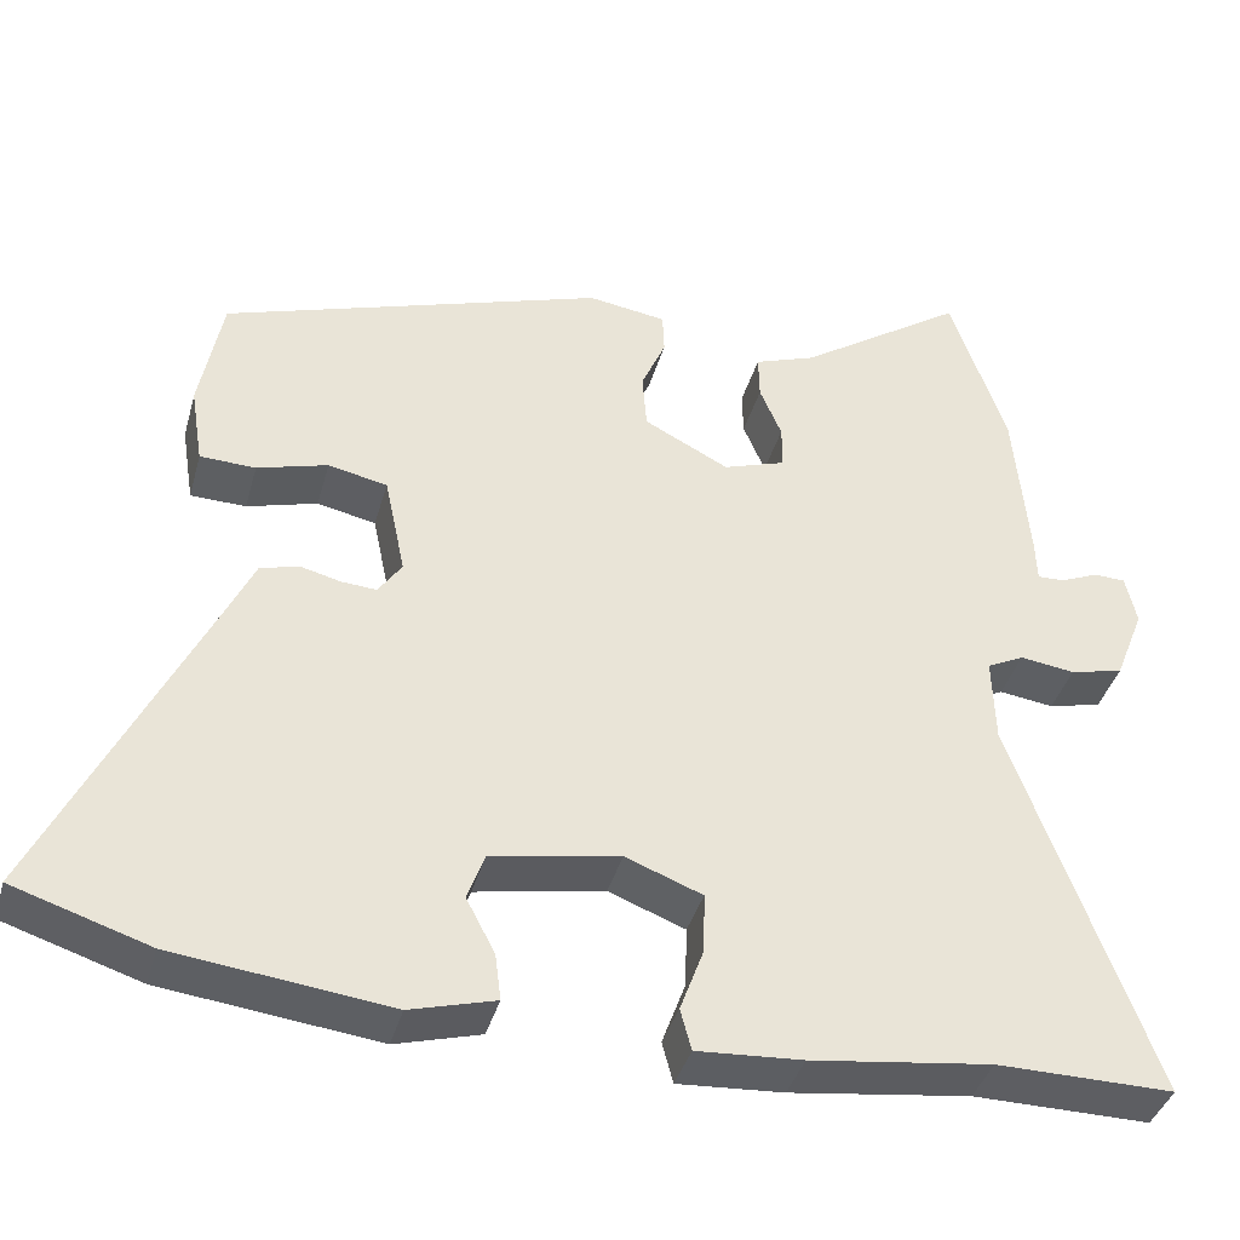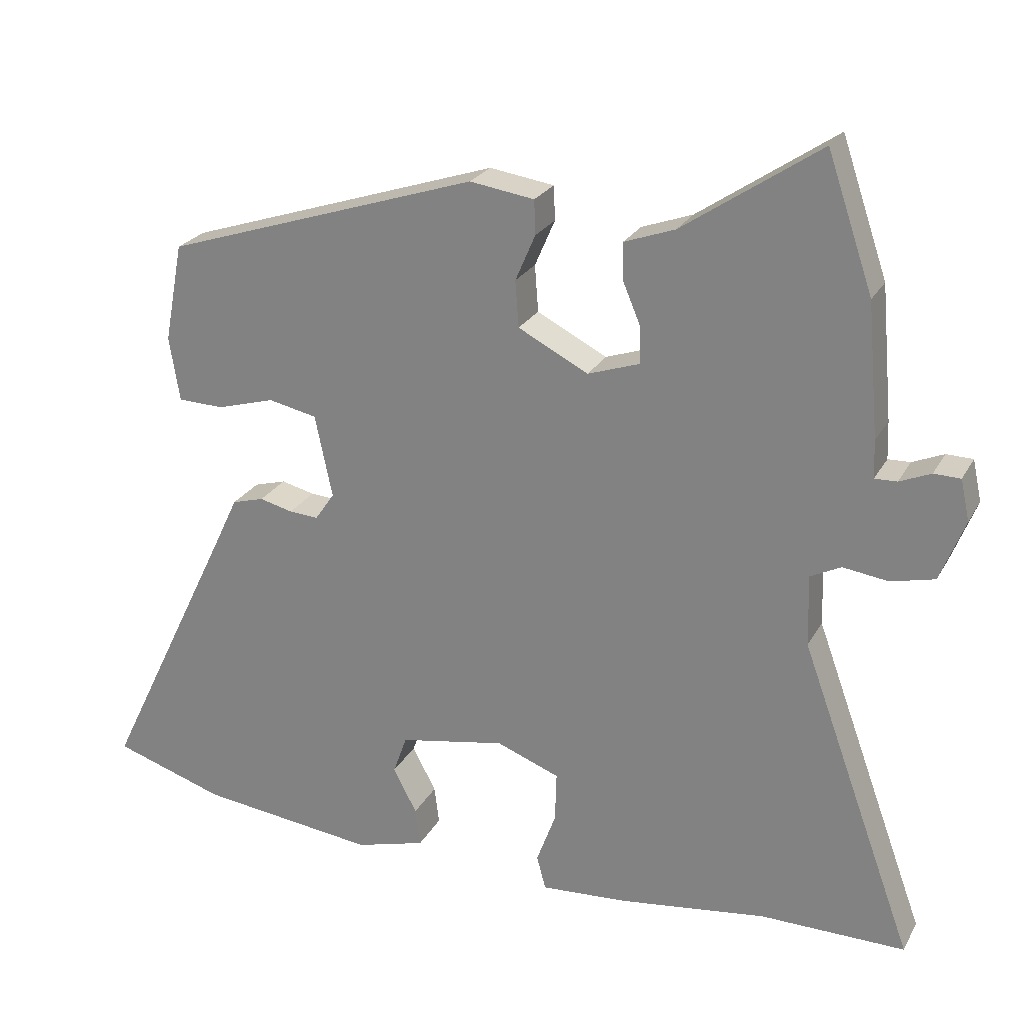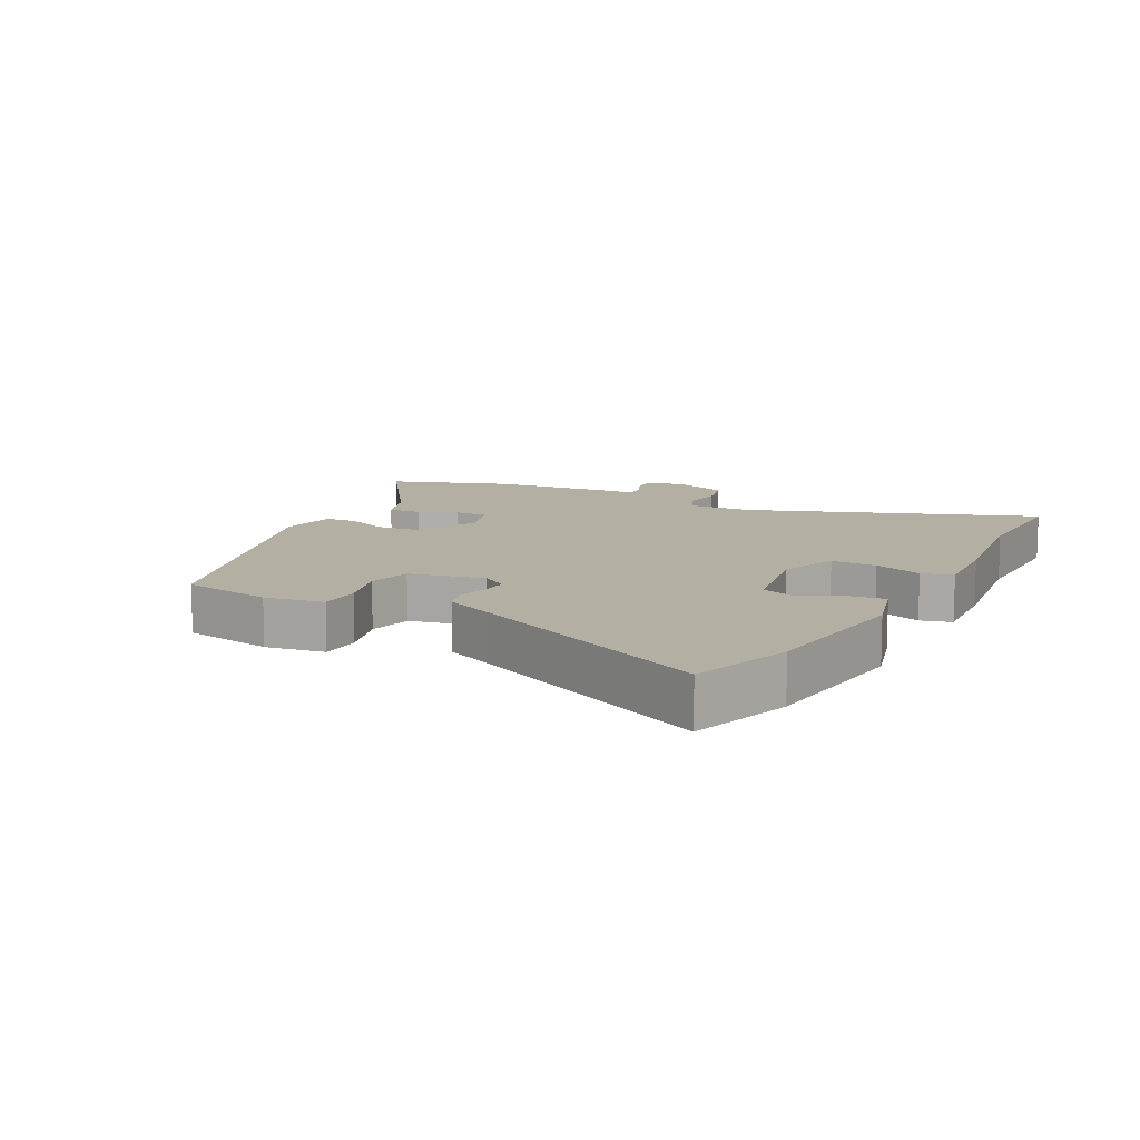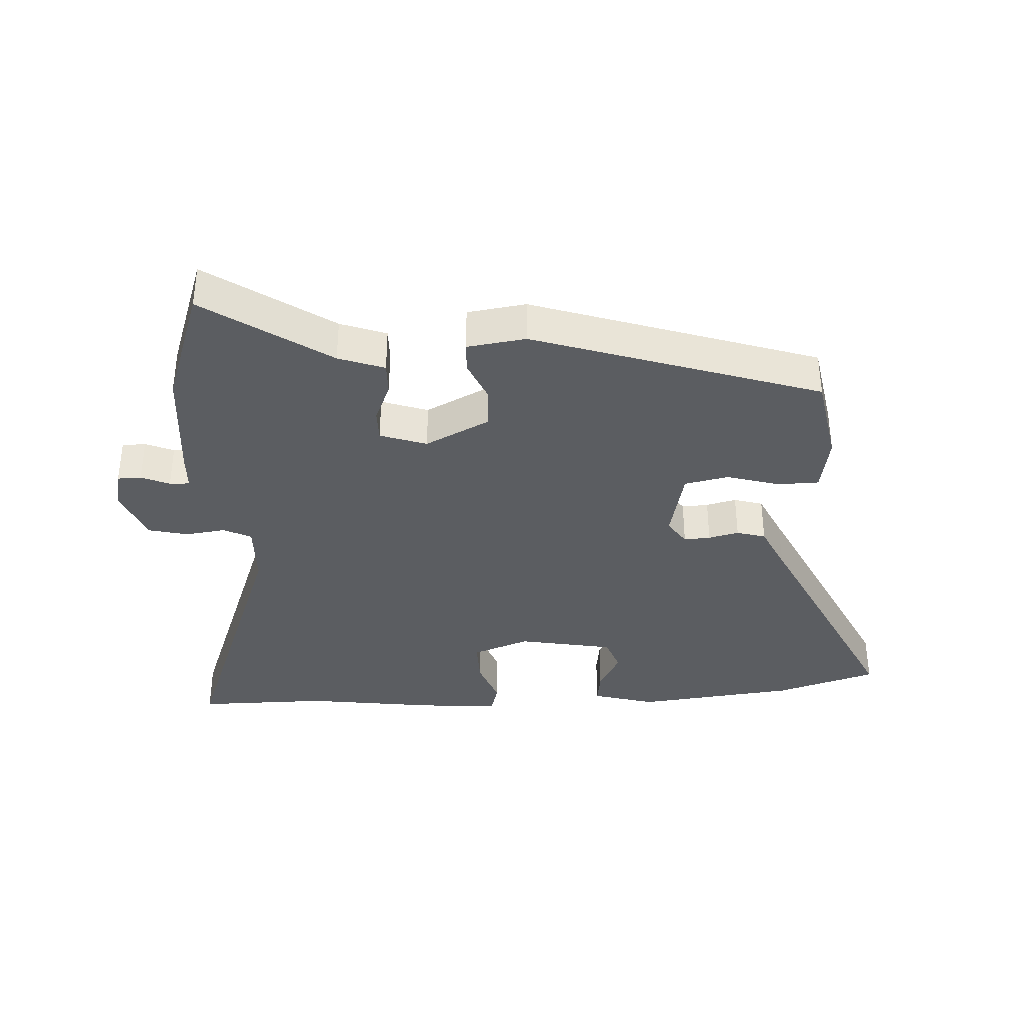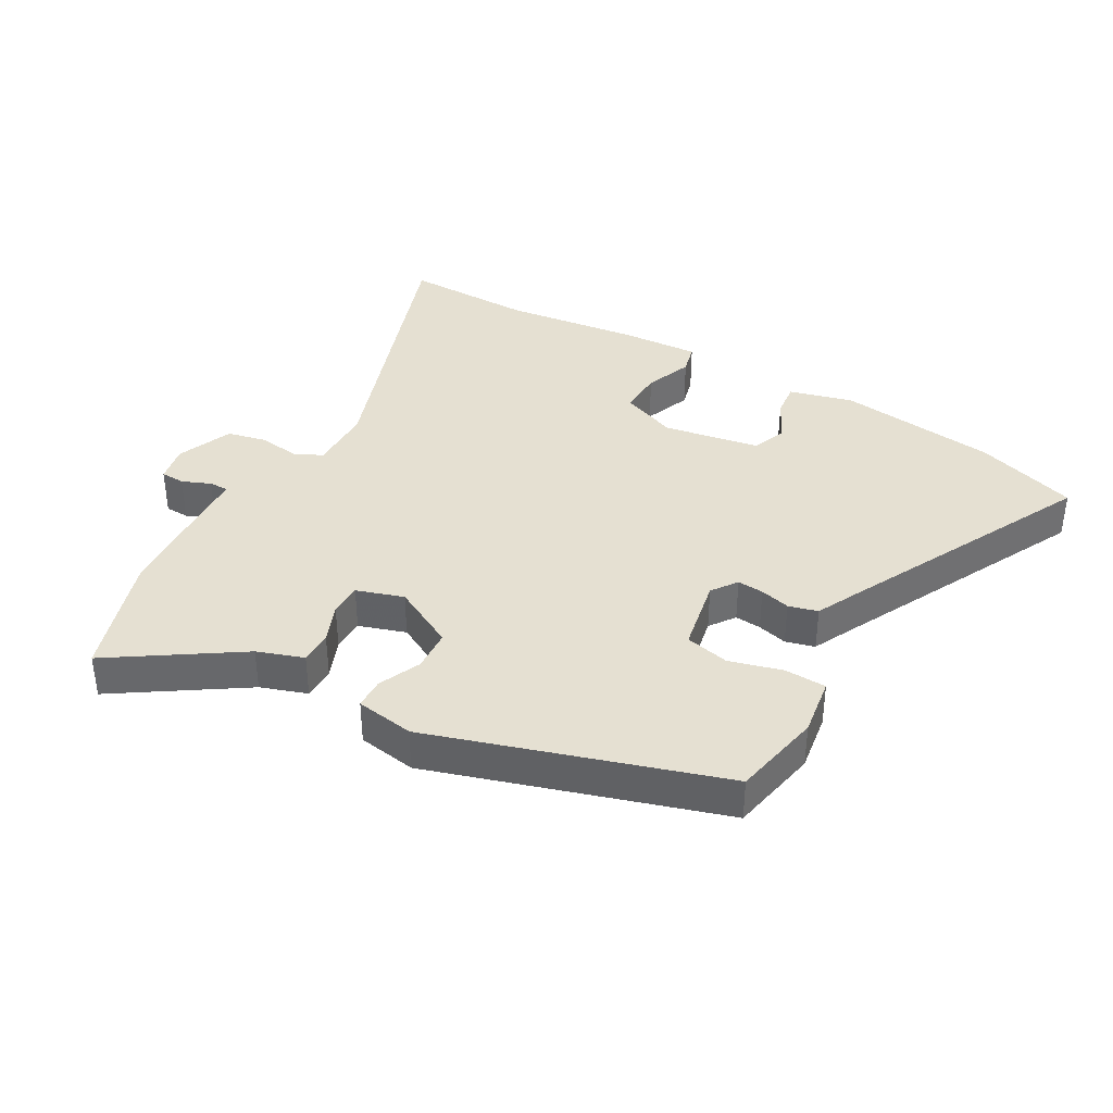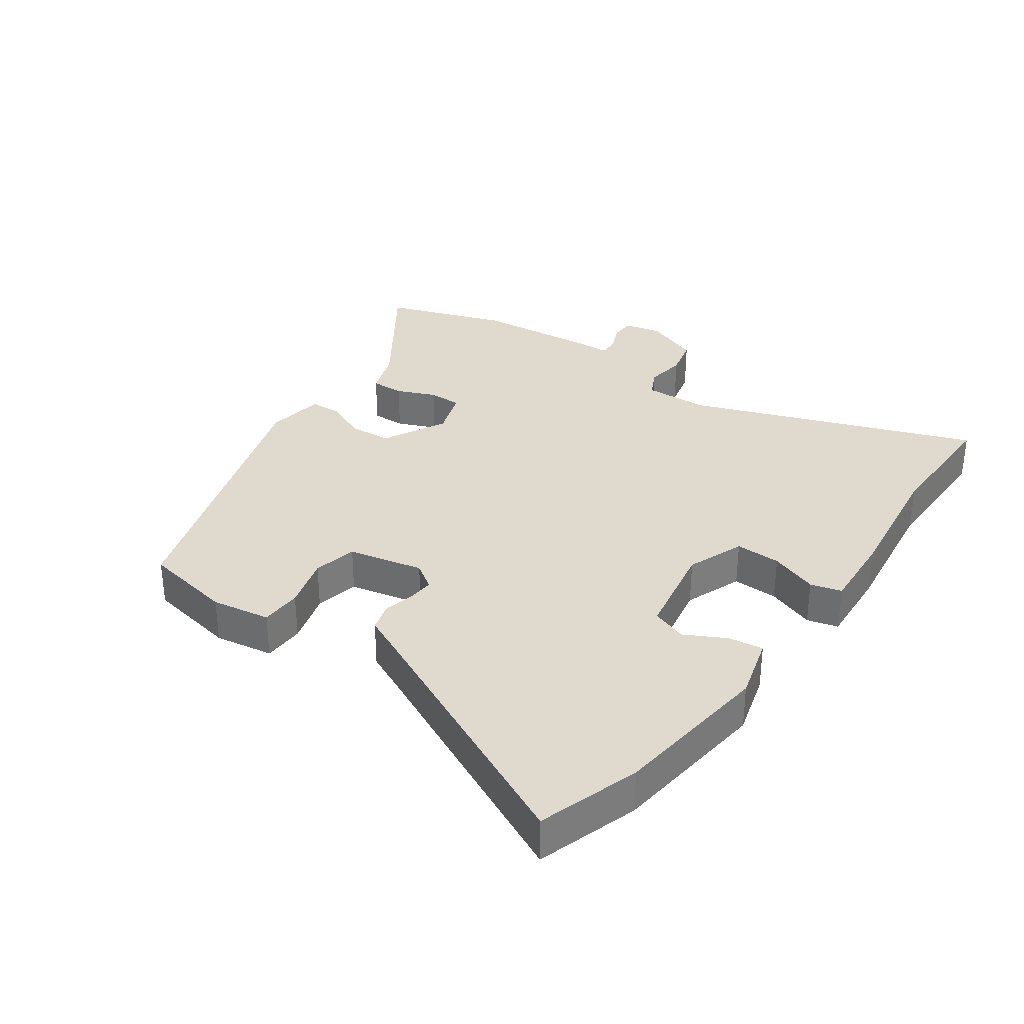
<metadata>
{"format":"obj","ext":"obj","renderer":"f3d","projection":"perspective","resolution":1024,"background":"white","views":[{"elev":-39.2,"azim":164.8,"up":"+Z"},{"elev":24.3,"azim":-157.3,"up":"+Z"},{"elev":11.1,"azim":117.7,"up":"+Y"},{"elev":-36.0,"azim":2.8,"up":"+Y"},{"elev":37.8,"azim":30.3,"up":"+Y"},{"elev":32.8,"azim":125.2,"up":"+Y"}]}
</metadata>
<code>
v 0.494 0.07 0.4
v 0.521 0.07 0.257
v 0.506 0.07 0.164
v 0.44 0.07 0.162
v 0.356 0.07 0.186
v 0.286 0.07 0.171
v 0.261 0.07 0.052
v 0.289 0.07 0.011
v 0.331 0.07 0.014
v 0.379 0.07 0.026
v 0.425 0.07 0.013
v 0.46 0.07 -0.061
v 0.649 0.07 -0.452
v 0.488 0.07 -0.504
v 0.232 0.07 -0.535
v 0.131 0.07 -0.507
v 0.138 0.07 -0.452
v 0.172 0.07 -0.387
v 0.152 0.07 -0.331
v -0.001 0.07 -0.303
v -0.092 0.07 -0.338
v -0.09 0.07 -0.41
v -0.062 0.07 -0.486
v -0.075 0.07 -0.535
v -0.2 0.07 -0.527
v -0.414 0.07 -0.499
v -0.623 0.07 -0.501
v -0.458 0.07 -0.048
v -0.455 0.07 0.055
v -0.499 0.07 0.077
v -0.564 0.07 0.068
v -0.627 0.07 0.083
v -0.662 0.07 0.172
v -0.649 0.07 0.231
v -0.611 0.07 0.232
v -0.566 0.07 0.213
v -0.534 0.07 0.212
v -0.532 0.07 0.266
v -0.515 0.07 0.457
v -0.449 0.07 0.65
v -0.252 0.07 0.517
v -0.179 0.07 0.491
v -0.18 0.07 0.438
v -0.206 0.07 0.376
v -0.206 0.07 0.324
v -0.132 0.07 0.299
v -0.031 0.07 0.351
v -0.026 0.07 0.418
v -0.055 0.07 0.485
v -0.053 0.07 0.534
v 0.04 0.07 0.548
v 0.494 0 0.4
v 0.521 0 0.257
v 0.506 0 0.164
v 0.44 0 0.162
v 0.356 0 0.186
v 0.286 0 0.171
v 0.261 0 0.052
v 0.289 0 0.011
v 0.331 0 0.014
v 0.379 0 0.026
v 0.425 0 0.013
v 0.46 0 -0.061
v 0.649 0 -0.452
v 0.488 0 -0.504
v 0.232 0 -0.535
v 0.131 0 -0.507
v 0.138 0 -0.452
v 0.172 0 -0.387
v 0.152 0 -0.331
v -0.001 0 -0.303
v -0.092 0 -0.338
v -0.09 0 -0.41
v -0.062 0 -0.486
v -0.075 0 -0.535
v -0.2 0 -0.527
v -0.414 0 -0.499
v -0.623 0 -0.501
v -0.458 0 -0.048
v -0.455 0 0.055
v -0.499 0 0.077
v -0.564 0 0.068
v -0.627 0 0.083
v -0.662 0 0.172
v -0.649 0 0.231
v -0.611 0 0.232
v -0.566 0 0.213
v -0.534 0 0.212
v -0.532 0 0.266
v -0.515 0 0.457
v -0.449 0 0.65
v -0.252 0 0.517
v -0.179 0 0.491
v -0.18 0 0.438
v -0.206 0 0.376
v -0.206 0 0.324
v -0.132 0 0.299
v -0.031 0 0.351
v -0.026 0 0.418
v -0.055 0 0.485
v -0.053 0 0.534
v 0.04 0 0.548
f 3 4 5
f 2 3 5
f 1 2 5
f 51 1 5
f 50 51 5
f 49 50 5
f 48 49 5
f 47 48 5 6
f 46 47 6 7
f 45 46 7 8
f 41 42 43 44
f 41 44 45
f 40 41 45
f 39 40 45
f 38 39 45
f 37 38 45
f 34 35 36
f 33 34 36
f 32 33 36
f 31 32 36
f 30 31 36
f 29 30 36 37
f 26 27 28
f 26 28 29
f 25 26 29
f 24 25 29
f 23 24 29
f 22 23 29
f 29 37 45
f 22 29 45
f 21 22 45
f 16 17 18
f 15 16 18
f 14 15 18
f 13 14 18
f 12 13 18
f 12 18 19
f 11 12 19
f 10 11 19
f 9 10 19
f 8 9 19 20
f 8 20 21 45
f 56 55 54
f 56 54 53
f 56 53 52
f 56 52 102
f 56 102 101
f 56 101 100
f 56 100 99
f 57 56 99 98
f 58 57 98 97
f 59 58 97 96
f 95 94 93 92
f 96 95 92
f 96 92 91
f 96 91 90
f 96 90 89
f 96 89 88
f 87 86 85
f 87 85 84
f 87 84 83
f 87 83 82
f 87 82 81
f 88 87 81 80
f 79 78 77
f 80 79 77
f 80 77 76
f 80 76 75
f 80 75 74
f 80 74 73
f 96 88 80
f 96 80 73
f 96 73 72
f 69 68 67
f 69 67 66
f 69 66 65
f 69 65 64
f 69 64 63
f 70 69 63
f 70 63 62
f 70 62 61
f 70 61 60
f 71 70 60 59
f 96 72 71 59
f 1 52 53 2
f 2 53 54 3
f 3 54 55 4
f 4 55 56 5
f 5 56 57 6
f 6 57 58 7
f 7 58 59 8
f 8 59 60 9
f 9 60 61 10
f 10 61 62 11
f 11 62 63 12
f 12 63 64 13
f 13 64 65 14
f 14 65 66 15
f 15 66 67 16
f 16 67 68 17
f 17 68 69 18
f 18 69 70 19
f 19 70 71 20
f 20 71 72 21
f 21 72 73 22
f 22 73 74 23
f 23 74 75 24
f 24 75 76 25
f 25 76 77 26
f 26 77 78 27
f 27 78 79 28
f 28 79 80 29
f 29 80 81 30
f 30 81 82 31
f 31 82 83 32
f 32 83 84 33
f 33 84 85 34
f 34 85 86 35
f 35 86 87 36
f 36 87 88 37
f 37 88 89 38
f 38 89 90 39
f 39 90 91 40
f 40 91 92 41
f 41 92 93 42
f 42 93 94 43
f 43 94 95 44
f 44 95 96 45
f 45 96 97 46
f 46 97 98 47
f 47 98 99 48
f 48 99 100 49
f 49 100 101 50
f 50 101 102 51
f 51 102 52 1

</code>
